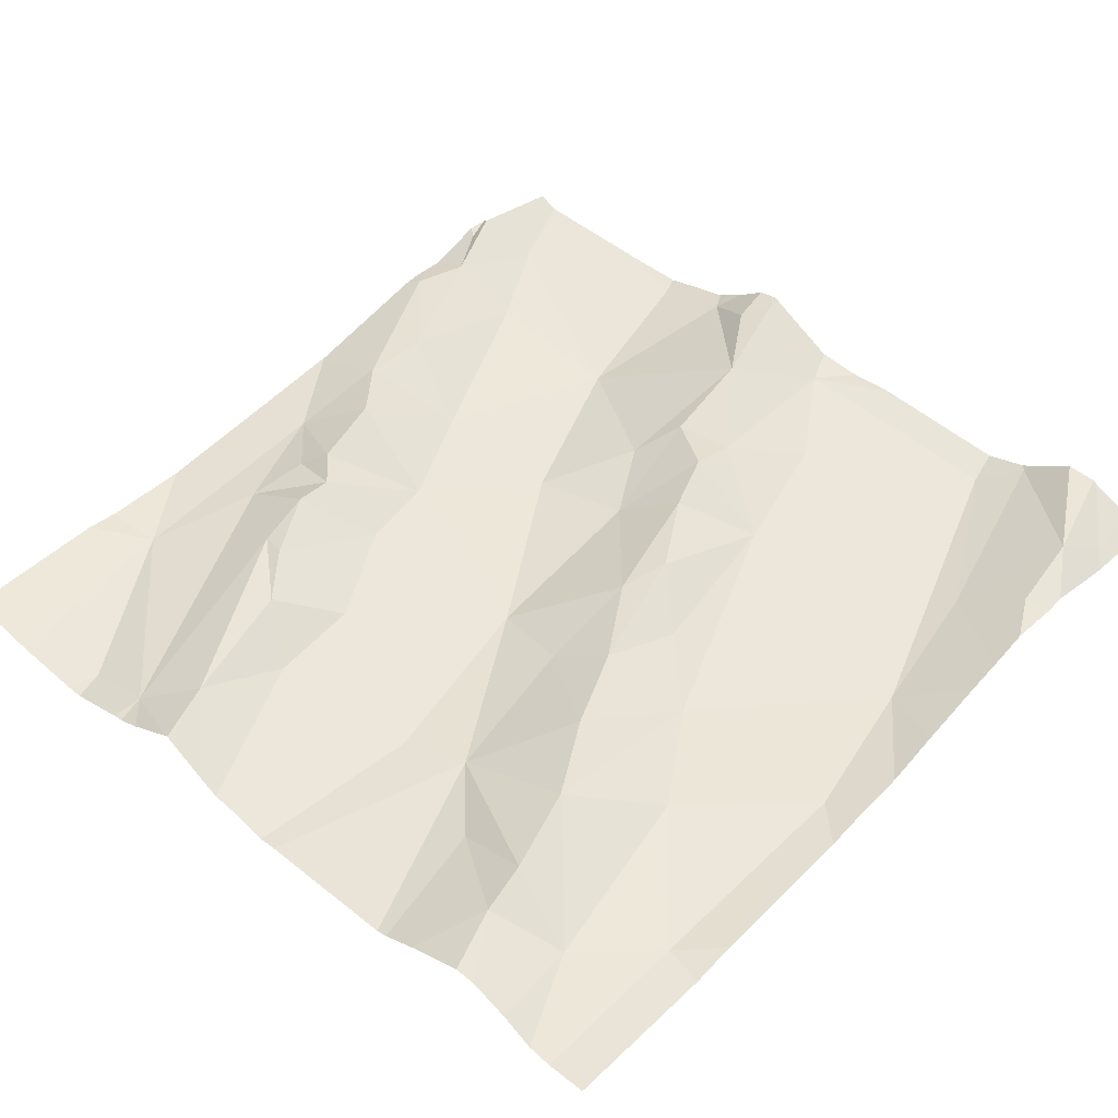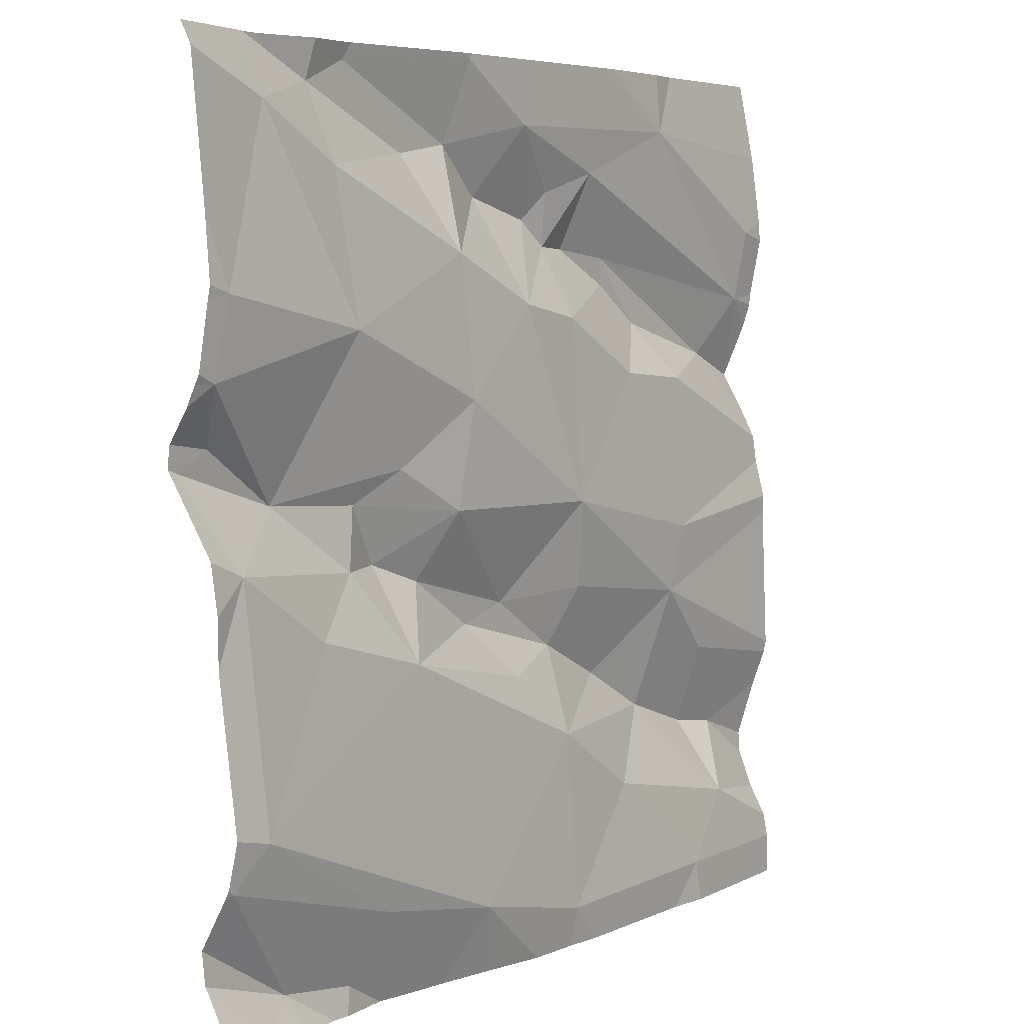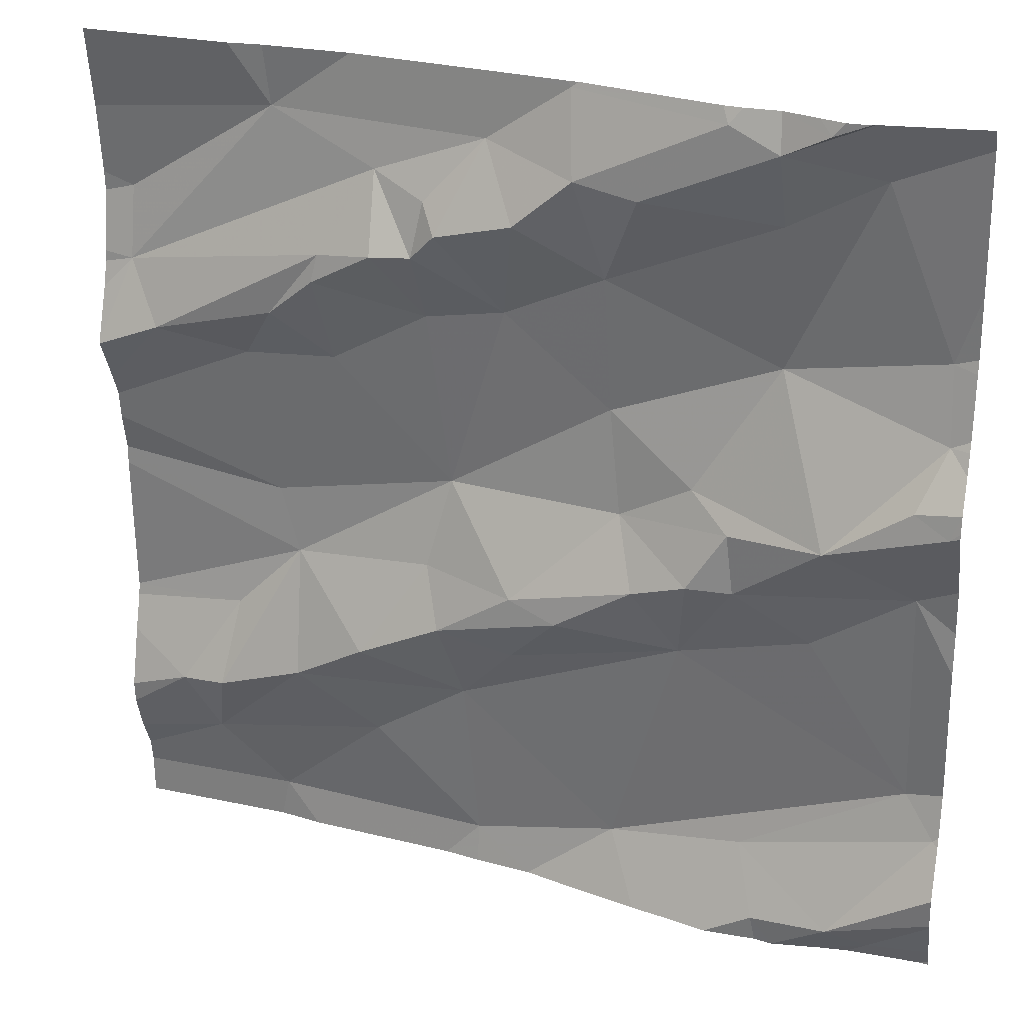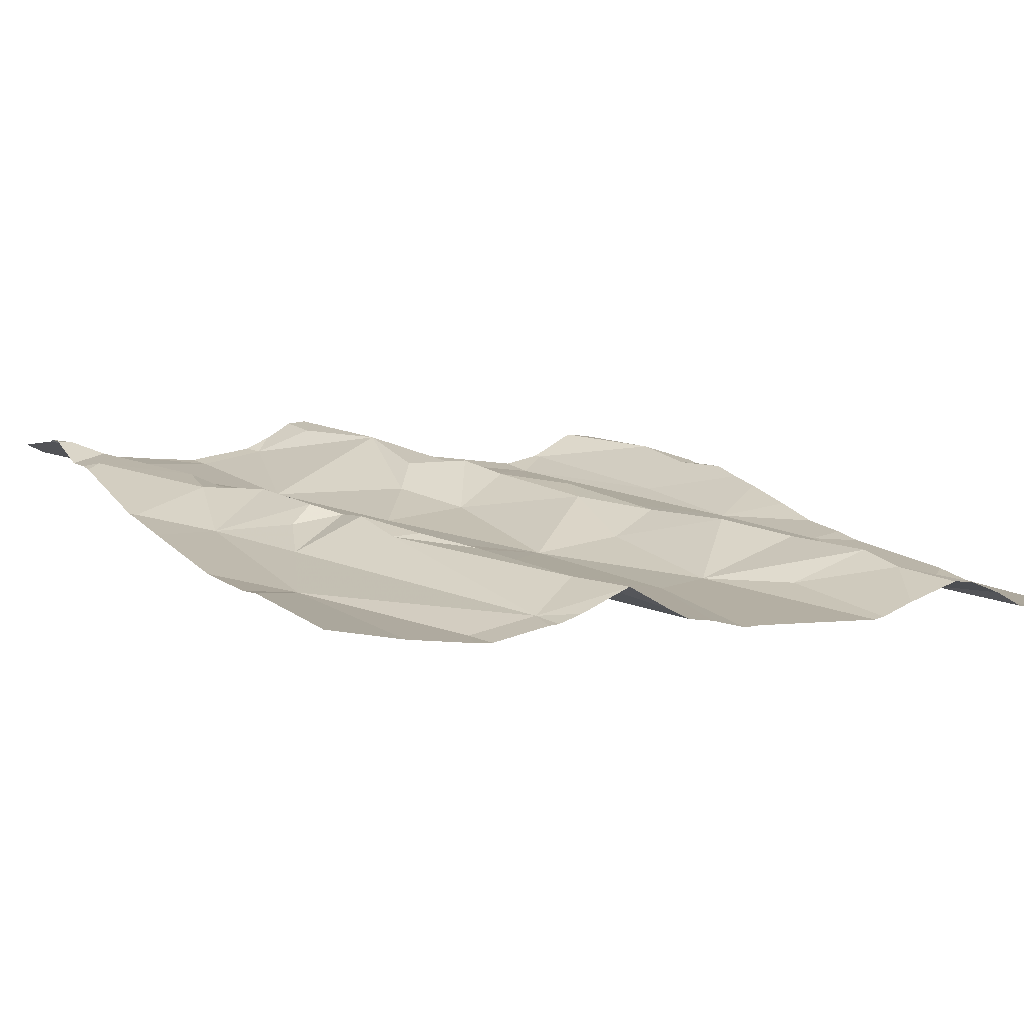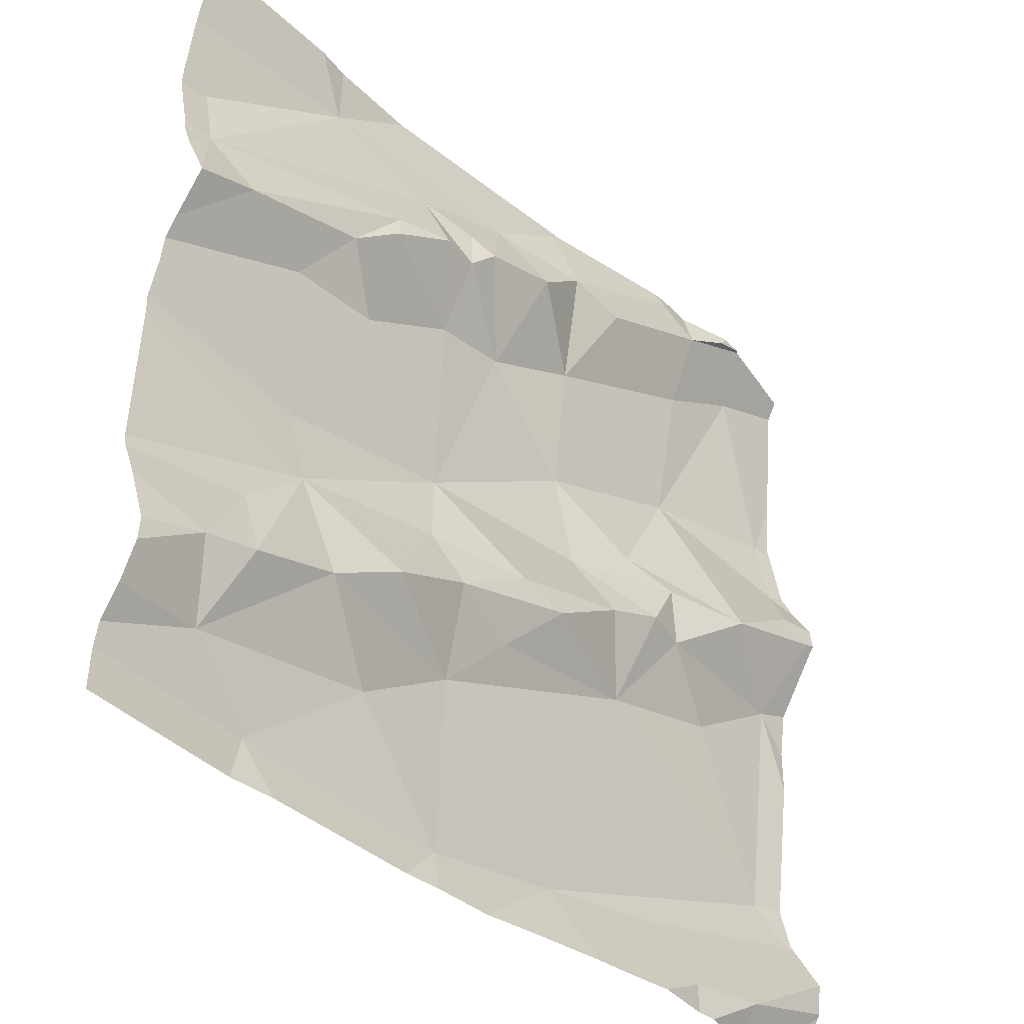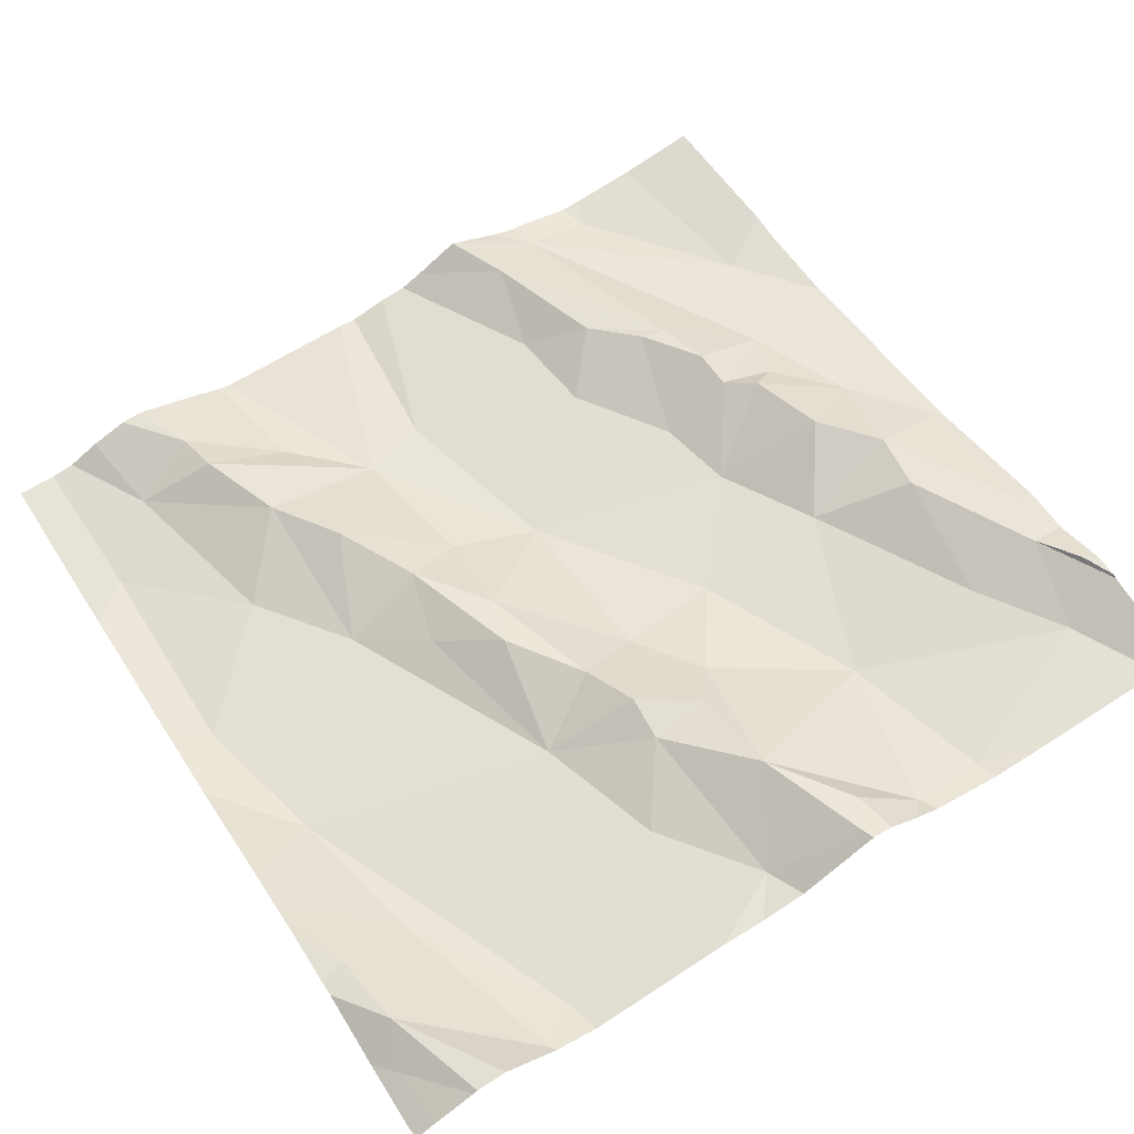
<metadata>
{"format":"obj","ext":"obj","renderer":"f3d","projection":"perspective","resolution":1024,"background":"white","views":[{"elev":40.4,"azim":-46.9,"up":"+Z"},{"elev":5.3,"azim":119.1,"up":"+Y"},{"elev":25.5,"azim":15.2,"up":"+Y"},{"elev":5.6,"azim":-119.6,"up":"+Z"},{"elev":-40.5,"azim":-54.0,"up":"+Y"},{"elev":61.8,"azim":57.9,"up":"+Z"}]}
</metadata>
<code>
v -40.33 257.4 502.8
v -40.33 257.6 502.8
v -40.33 257.8 502.8
v -40.33 257.1 502.7
v -40.33 257.4 502.8
v -41.25 257.6 502.6
v -40.33 256.9 502.8
v -41.25 257.5 502.6
v -40.33 257 502.7
v -40.33 257.5 502.8
v -41.21 257 502.7
v -40.33 257.2 502.7
v -40.33 257 502.7
v -40.89 257.2 502.7
v -40.87 257.1 502.7
v -40.98 257.1 502.7
v -41.18 257 502.6
v -40.69 257.3 502.7
v -40.67 257.3 502.7
v -40.81 257.2 502.7
v -41.01 257.6 502.7
v -41.21 257.5 502.7
v -40.44 257.8 502.8
v -41.1 256.9 502.6
v -40.57 257.8 502.8
v -40.59 257.8 502.8
v -40.42 256.8 502.7
v -40.37 257 502.7
v -40.37 257.3 502.7
v -40.91 257.2 502.7
v -40.34 257 502.7
v -40.34 256.8 502.7
v -41.07 257.7 502.7
v -40.71 257.6 502.7
v -40.8 257.7 502.7
v -40.73 257.7 502.7
v -40.67 257.7 502.8
v -40.96 257.7 502.7
v -40.95 257.6 502.7
v -41.11 256.8 502.6
v -40.35 257.5 502.8
v -40.52 256.8 502.7
v -40.53 257.8 502.8
v -40.47 257.3 502.8
v -40.52 257.5 502.7
v -40.58 257.8 502.8
v -40.53 257.8 502.8
v -40.48 257.8 502.8
v -40.35 257.6 502.7
v -40.56 257.3 502.7
v -40.61 257.3 502.8
v -40.57 257.3 502.8
v -40.67 256.8 502.7
v -40.42 257.7 502.8
v -40.38 257.4 502.8
v -40.44 256.9 502.8
v -40.55 256.9 502.7
v -40.81 257.1 502.7
v -40.75 257.2 502.7
v -40.74 257.8 502.7
v -40.83 257.7 502.7
v -40.89 257.3 502.7
v -41.07 257.5 502.7
v -41.12 257.5 502.7
v -40.91 257.6 502.7
v -40.88 257.6 502.7
v -40.82 257.5 502.7
v -41.01 257.5 502.7
v -40.9 257.7 502.7
v -40.9 257.5 502.7
v -41.09 257.3 502.6
v -41.02 257.6 502.7
v -40.52 257.7 502.7
v -40.62 257.2 502.7
v -40.7 256.9 502.7
v -40.7 257.4 502.7
v -40.61 257.4 502.7
v -40.41 257.8 502.8
v -40.4 256.9 502.7
v -40.48 257.2 502.7
v -40.62 256.8 502.7
v -41.07 256.8 502.6
v -40.58 256.8 502.7
v -40.74 256.8 502.7
v -40.45 256.8 502.7
v -40.5 256.8 502.7
v -40.34 257.4 502.8
v -40.53 256.9 502.7
v -41.06 257.1 502.7
v -41.15 257.1 502.6
v -41.07 257.2 502.6
v -41.16 257 502.7
v -40.98 257 502.7
v -40.47 257.8 502.8
v -40.86 256.9 502.7
v -40.98 257.8 502.7
v -40.49 257.8 502.8
v -41.28 256.8 502.6
v -40.33 256.8 502.7
v -41.28 257.6 502.6
v -41.28 257.6 502.6
v -41.28 257.5 502.6
v -41.28 257.5 502.6
v -41.28 257.5 502.7
v -41.28 257.5 502.6
v -41.28 257 502.6
v -41.28 257.1 502.6
v -41.28 257 502.6
v -41.28 256.9 502.6
v -41.28 256.9 502.6
v -41.28 256.8 502.6
v -41.28 257.7 502.6
v -41.28 257.3 502.6
v -41.28 257.4 502.6
v -41.28 257.4 502.6
v -41.28 257.4 502.7
v -41.28 257.3 502.6
v -41.28 257.3 502.6
v -41.28 257.1 502.6
v -41.28 257.1 502.6
v -41.28 256.9 502.6
v -40.44 257.8 502.8
v -40.33 256.9 502.8
v -40.33 256.9 502.8
v -40.33 256.8 502.7
v -41.08 257.8 502.7
v -40.33 256.9 502.7
v -40.33 257.3 502.7
v -40.33 257.3 502.7
v -40.33 257.4 502.8
v -40.33 257.4 502.8
v -40.33 257.4 502.8
v -40.33 257.5 502.7
v -40.33 257.5 502.8
v -40.33 257.6 502.7
v -40.9 256.8 502.7
v -40.8 256.8 502.7
v -40.86 256.8 502.7
v -41.24 256.8 502.6
v -41.28 256.8 502.6
v -41.28 256.8 502.6
v -40.83 257.8 502.7
v -40.75 257.8 502.7
v -41.12 257.8 502.7
v -40.74 257.8 502.7
v -40.33 257.8 502.8
v -41.23 257.8 502.7
v -41.28 257.8 502.7
v -40.38 257.8 502.8
f 129 29 128
f 8 6 100
f 128 29 12
f 140 111 141
f 145 60 26
f 127 79 125
f 15 14 16
f 17 11 108
f 19 18 20
f 21 8 22
f 40 110 139
f 29 28 4
f 16 14 30
f 139 110 98
f 6 8 33
f 35 34 36
f 34 37 36
f 38 21 39
f 144 33 126
f 45 44 41
f 36 37 46
f 48 47 122
f 45 41 49
f 51 50 52
f 43 48 97
f 78 3 149
f 5 55 1
f 3 49 2
f 56 31 57
f 46 47 43
f 14 58 59
f 142 60 143
f 33 38 61
f 62 20 18
f 64 63 22
f 66 65 67
f 64 68 63
f 39 65 38
f 61 69 66
f 70 65 39
f 113 64 114
f 65 69 38
f 66 69 65
f 65 70 67
f 21 72 39
f 39 72 70
f 38 69 61
f 47 46 37
f 72 68 70
f 47 73 54
f 9 56 7
f 73 47 37
f 34 73 37
f 66 35 61
f 75 74 15
f 18 51 52
f 35 36 61
f 35 66 67
f 60 61 36
f 60 46 26
f 60 36 46
f 45 76 77
f 79 56 85
f 29 80 28
f 123 79 124
f 143 60 145
f 138 95 136
f 125 79 27
f 44 55 41
f 4 31 13
f 87 29 129
f 137 75 95
f 87 55 44
f 77 52 44
f 50 51 74
f 74 80 50
f 86 88 42
f 16 89 15
f 91 90 92
f 20 14 59
f 62 30 20
f 17 24 93
f 44 52 50
f 72 63 68
f 142 61 60
f 57 75 53
f 91 92 89
f 44 45 77
f 51 19 74
f 59 19 20
f 56 57 88
f 18 19 51
f 96 33 61
f 29 44 50
f 44 29 87
f 74 19 59
f 68 62 70
f 52 77 18
f 74 75 28
f 88 57 81
f 74 59 58
f 31 28 57
f 95 24 82
f 137 95 138
f 34 35 67
f 67 70 62
f 15 58 14
f 89 93 15
f 15 93 95
f 126 33 96
f 90 11 92
f 11 17 92
f 64 71 68
f 91 71 117
f 136 95 82
f 94 48 23
f 89 17 93
f 92 17 89
f 124 79 127
f 24 95 93
f 107 90 120
f 16 91 89
f 30 14 20
f 84 75 137
f 22 63 21
f 110 17 121
f 38 33 8
f 21 63 72
f 21 38 8
f 25 46 43
f 83 88 81
f 90 91 119
f 133 41 134
f 1 87 132
f 45 34 76
f 54 73 45
f 34 45 73
f 45 49 54
f 101 33 112
f 22 8 104
f 68 71 62
f 96 61 142
f 18 76 62
f 62 71 91
f 30 91 16
f 91 30 62
f 114 22 115
f 81 57 53
f 122 54 78
f 50 80 29
f 53 75 84
f 76 18 77
f 75 57 28
f 28 80 74
f 62 76 67
f 74 58 15
f 76 34 67
f 15 95 75
f 100 6 101
f 26 46 25
f 123 56 79
f 101 6 33
f 102 8 100
f 7 56 123
f 42 88 83
f 103 8 105
f 104 8 103
f 2 49 135
f 105 8 102
f 106 11 107
f 1 55 87
f 32 125 27
f 107 11 90
f 108 11 106
f 109 17 108
f 3 54 49
f 78 54 3
f 110 24 17
f 110 111 98
f 5 41 55
f 112 33 144
f 86 56 88
f 97 48 94
f 113 71 64
f 10 41 5
f 9 31 56
f 114 64 22
f 115 22 116
f 27 79 85
f 116 22 104
f 13 31 9
f 117 71 113
f 118 91 117
f 85 56 86
f 119 91 118
f 12 29 4
f 4 28 31
f 120 90 119
f 121 17 109
f 43 47 48
f 130 87 129
f 82 24 40
f 23 48 122
f 131 87 130
f 132 87 131
f 40 24 110
f 133 49 41
f 98 111 140
f 122 47 54
f 134 41 10
f 99 125 32
f 135 49 133
f 147 112 144
f 148 112 147
f 149 3 146

</code>
